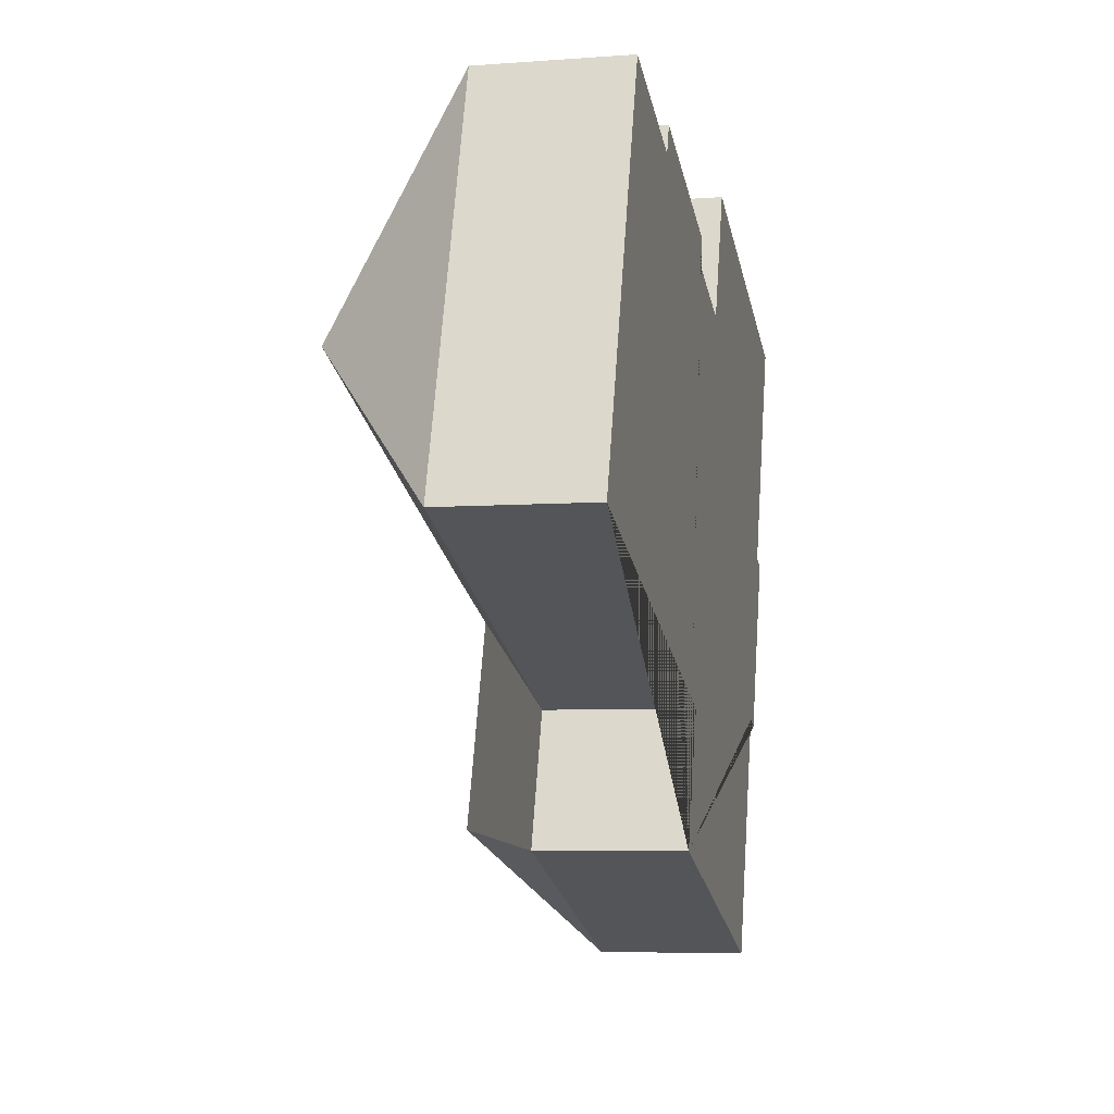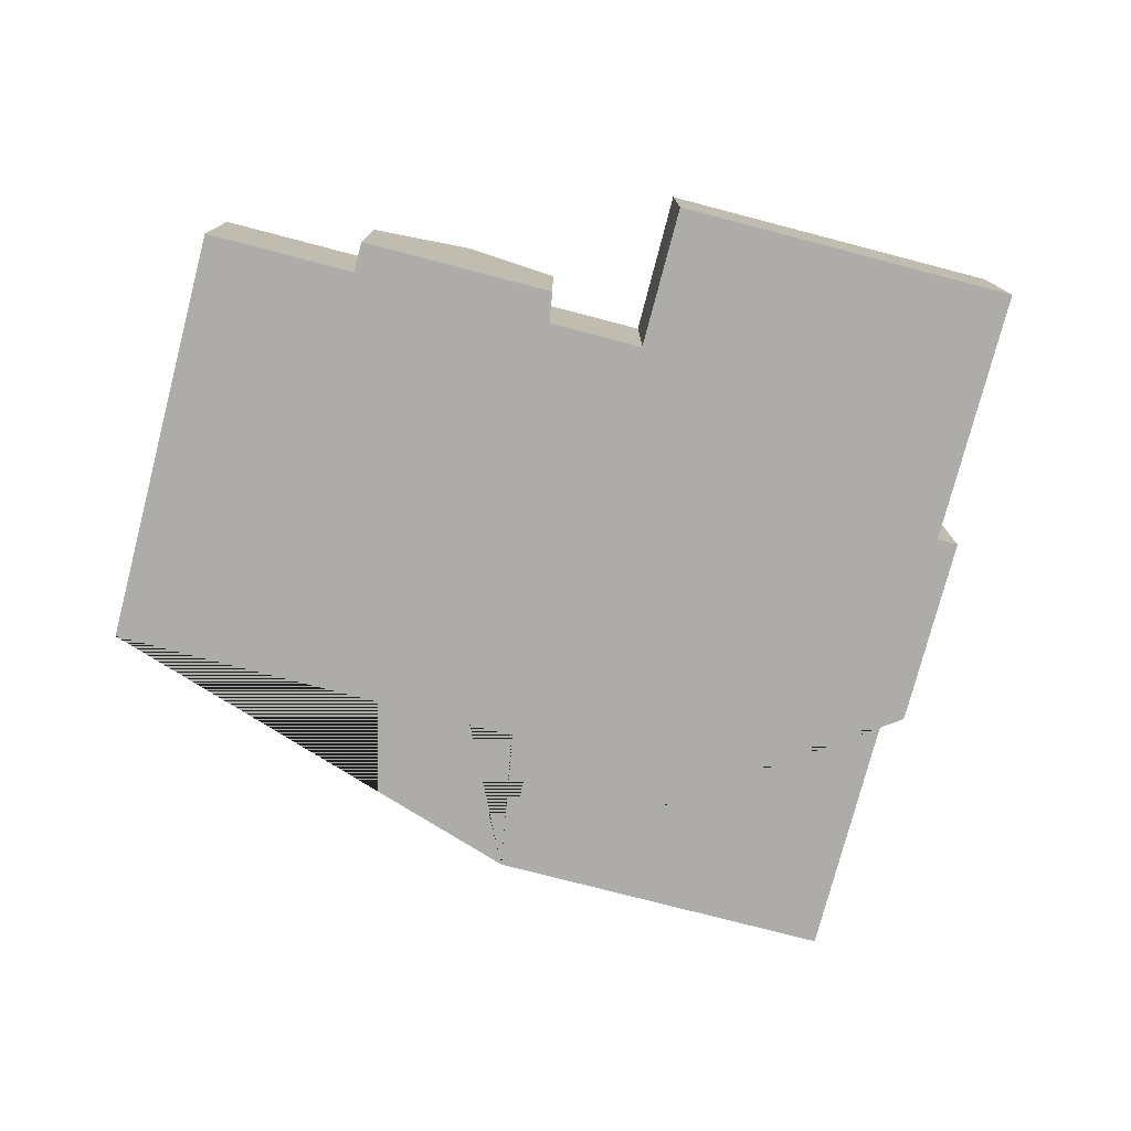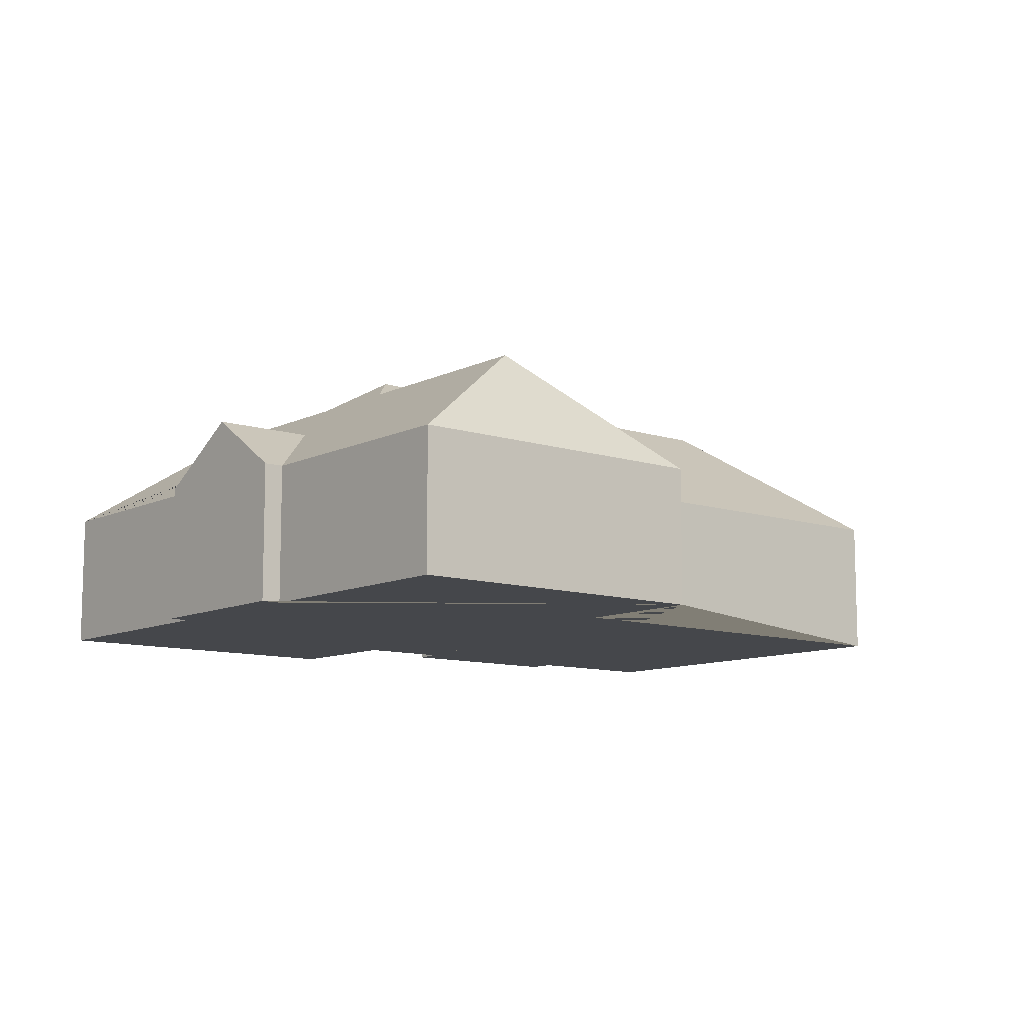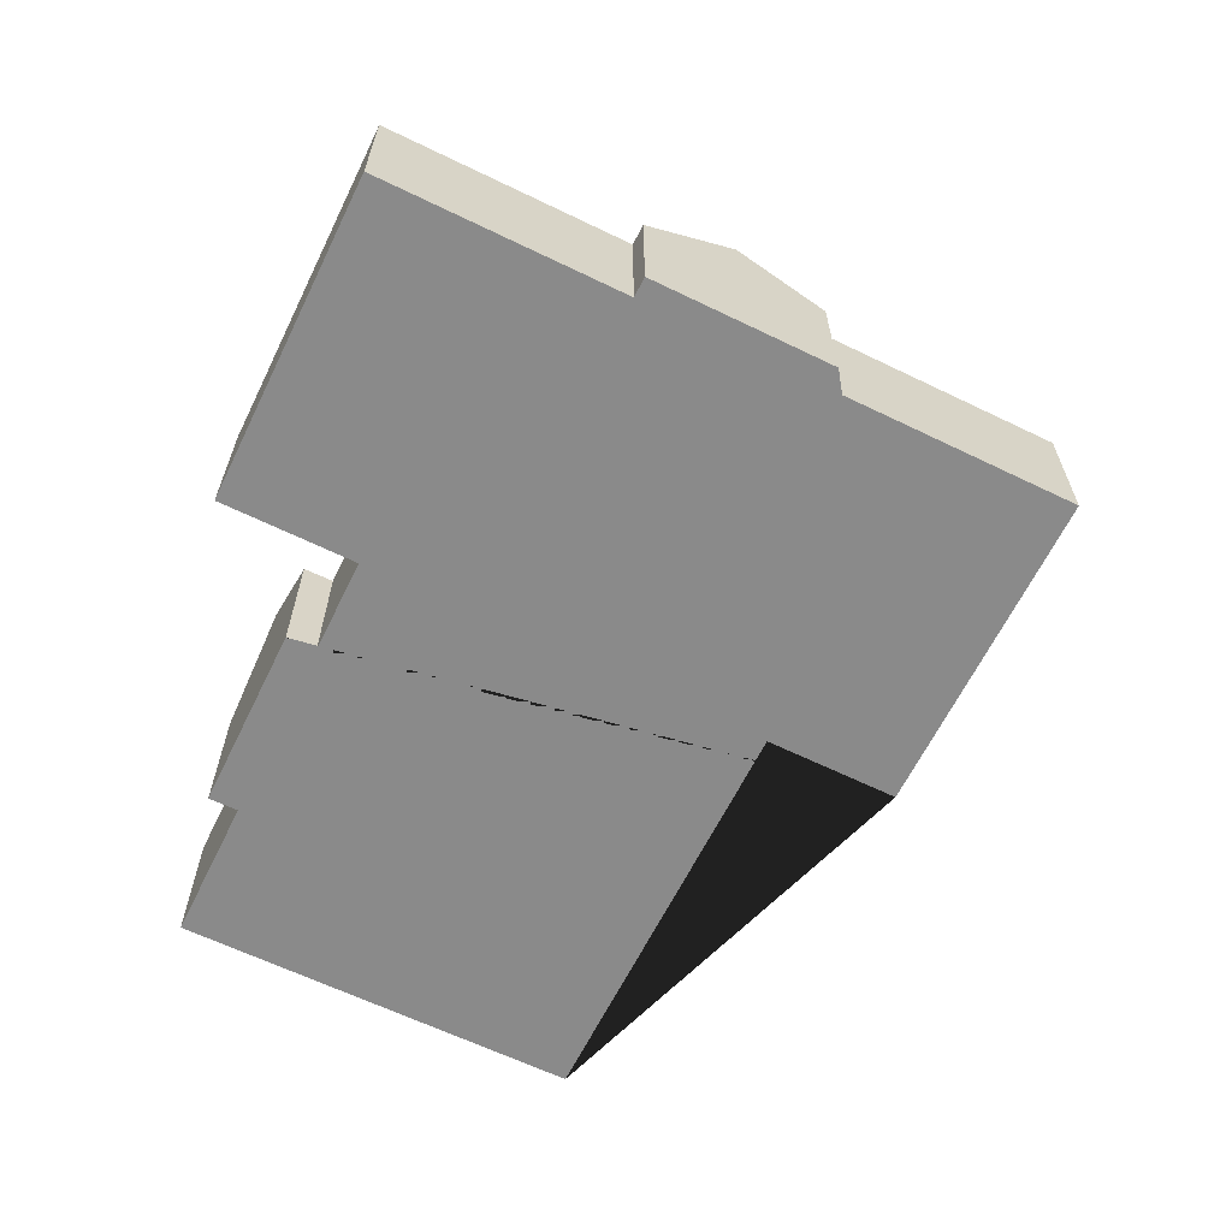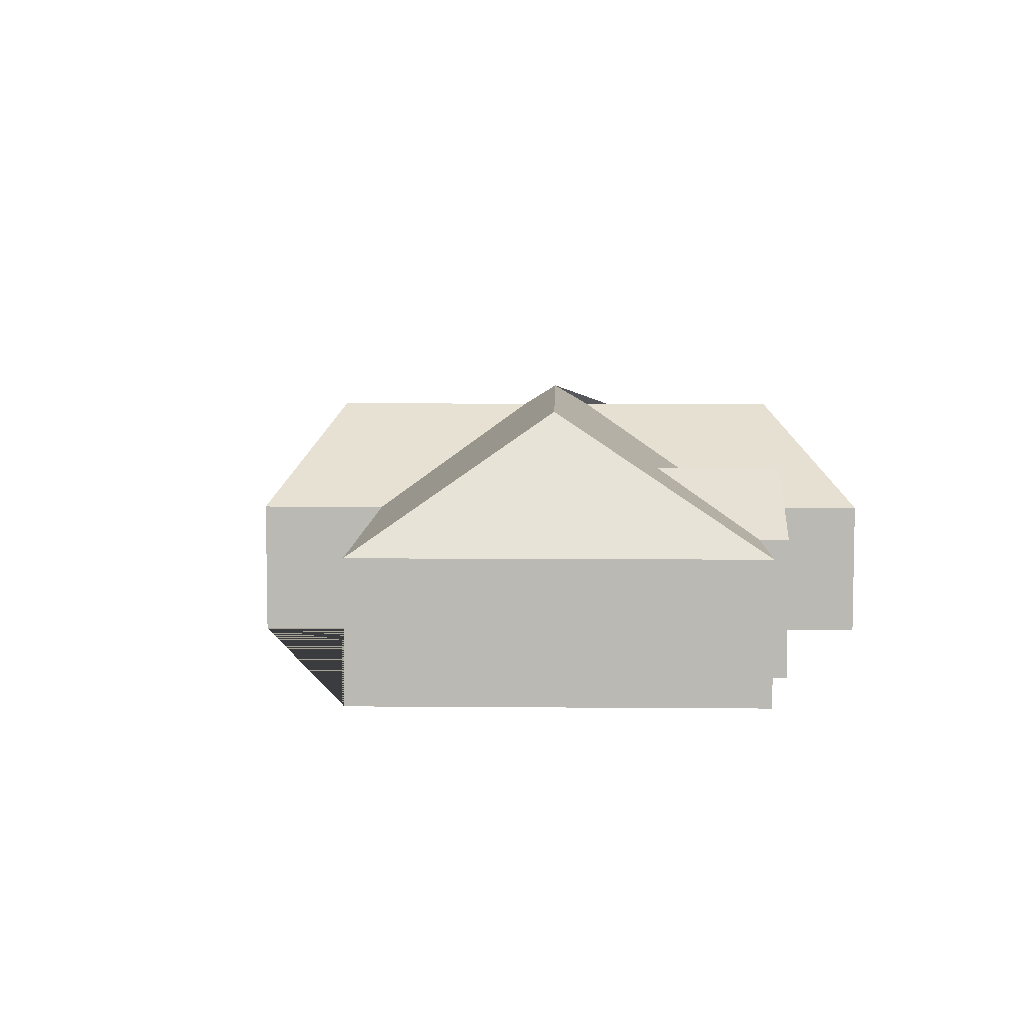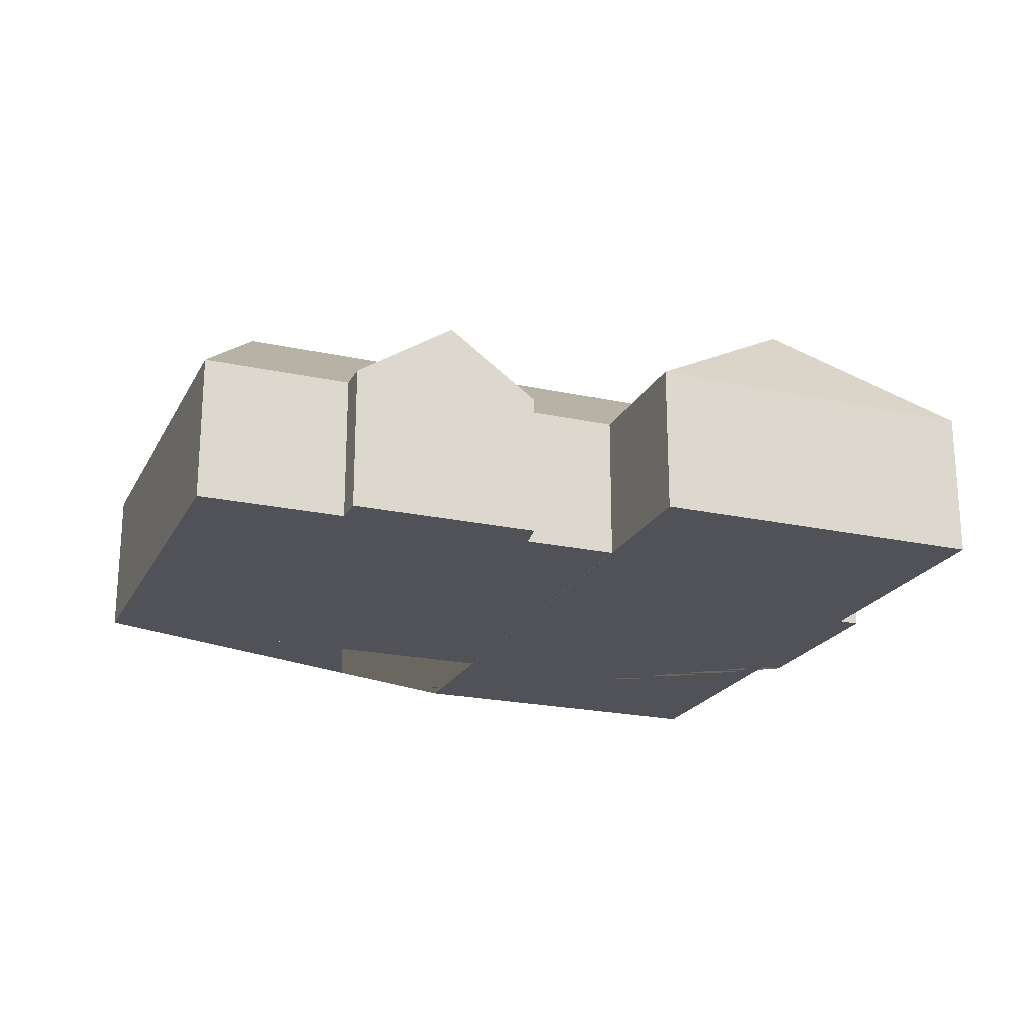
<metadata>
{"format":"obj","ext":"obj","renderer":"f3d","projection":"perspective","resolution":1024,"background":"white","views":[{"elev":-6.0,"azim":-77.4,"up":"+Z"},{"elev":-76.8,"azim":4.1,"up":"+Y"},{"elev":-10.3,"azim":159.3,"up":"+Y"},{"elev":-63.4,"azim":82.6,"up":"+Y"},{"elev":6.7,"azim":-69.9,"up":"+Y"},{"elev":-21.5,"azim":-2.5,"up":"+Y"}]}
</metadata>
<code>
o BK39_500_012029_0034
v 213 75 -360.4
v 377 75 -416
v 312.1 132.2 -351.2
v 235.8 75 -293.4
v 23.32 75 -221
v 429.3 75 -295.1
v 419.1 75 -291.7
v 349.4 132.1 -241.5
v 338.1 145 -217.2
v 103.6 144.8 -137.6
v 444.1 106.1 -251.3
v 391.3 106.3 -233.1
v 362.7 131.8 -203.7
v 450.1 75 -200
v 460.2 75 -203.6
v 196.6 108.2 -108.6
v 91.94 75 -18.31
v 257.4 75 -74.28
v 305.4 75 -90.53
v 164.2 75 -42.74
v 169.2 75 -27.95
v 217.8 107.9 -44.41
v 262.2 75 -59.44
v 399.2 131.8 -95.65
v 328.5 75 -22.25
v 491.6 75 -77.46
v 213 0 -360.4
v 377 0 -416
v 419.1 0 -291.7
v 429.3 0 -295.1
v 460.2 0 -203.6
v 450.1 0 -200
v 491.6 0 -77.46
v 328.5 0 -22.25
v 305.4 0 -90.53
v 257.4 0 -74.28
v 262.2 0 -59.44
v 169.2 0 -27.95
v 164.2 0 -42.74
v 91.94 0 -18.31
v 23.32 0 -221
v 235.8 0 -293.4
f 17 10 5
f 20 16 18 19 13 9 10 17
f 22 16 20 21
f 23 22 16 18
f 25 19 13 24
f 25 26 24
f 26 14 12 7 2 3 8 9 13 24
f 11 6 7 12
f 15 11 12 14
f 1 3 2
f 4 8 3 1
f 5 4 8 9 10
f 6 11 15
f 23 22 21
f 27 28 29 30 31 32 33 34 35 36 37 38 39 40 41 42
f 1 27 28 2
f 2 28 29 7
f 7 29 30 6
f 6 30 31 15
f 15 31 32 14
f 14 32 33 26
f 26 33 34 25
f 25 34 35 19
f 19 35 36 18
f 18 36 37 23
f 23 37 38 21
f 21 38 39 20
f 20 39 40 17
f 17 40 41 5
f 5 41 42 4
f 4 42 27 1

</code>
